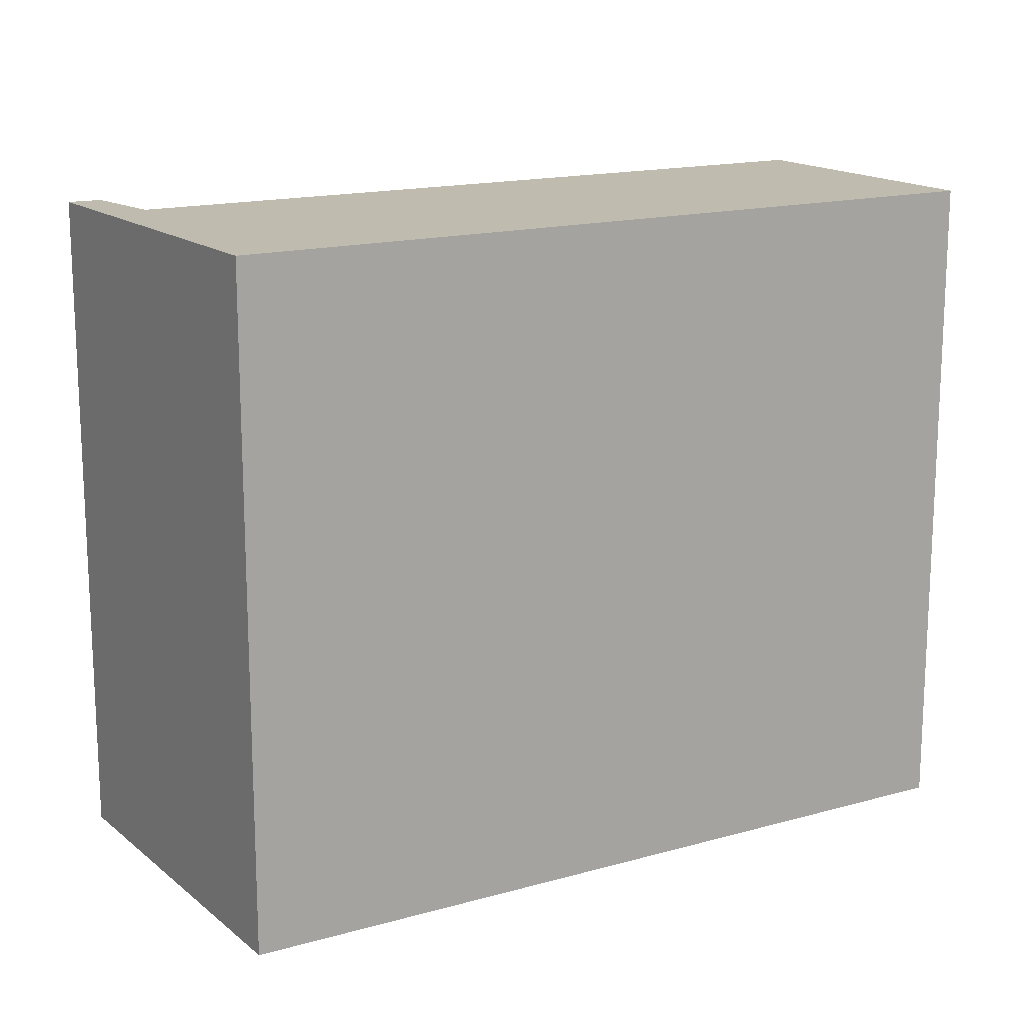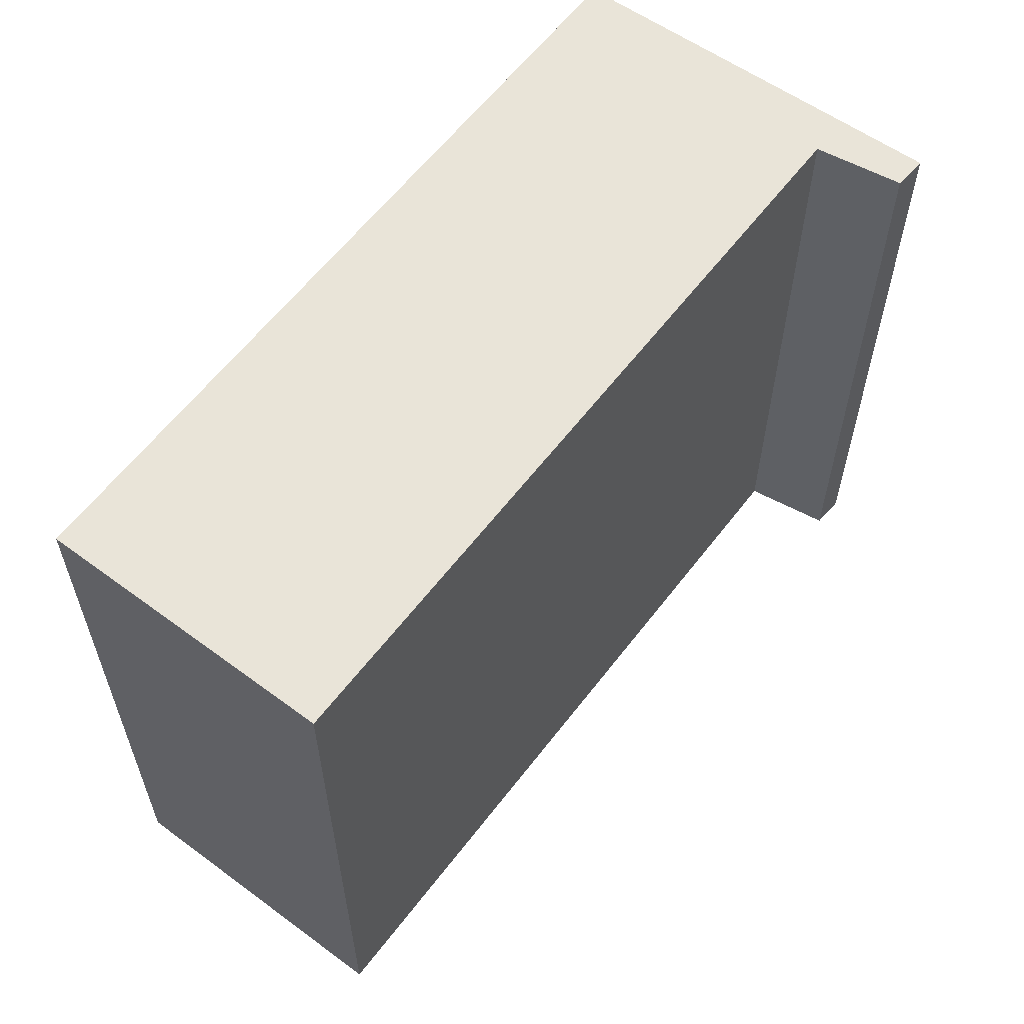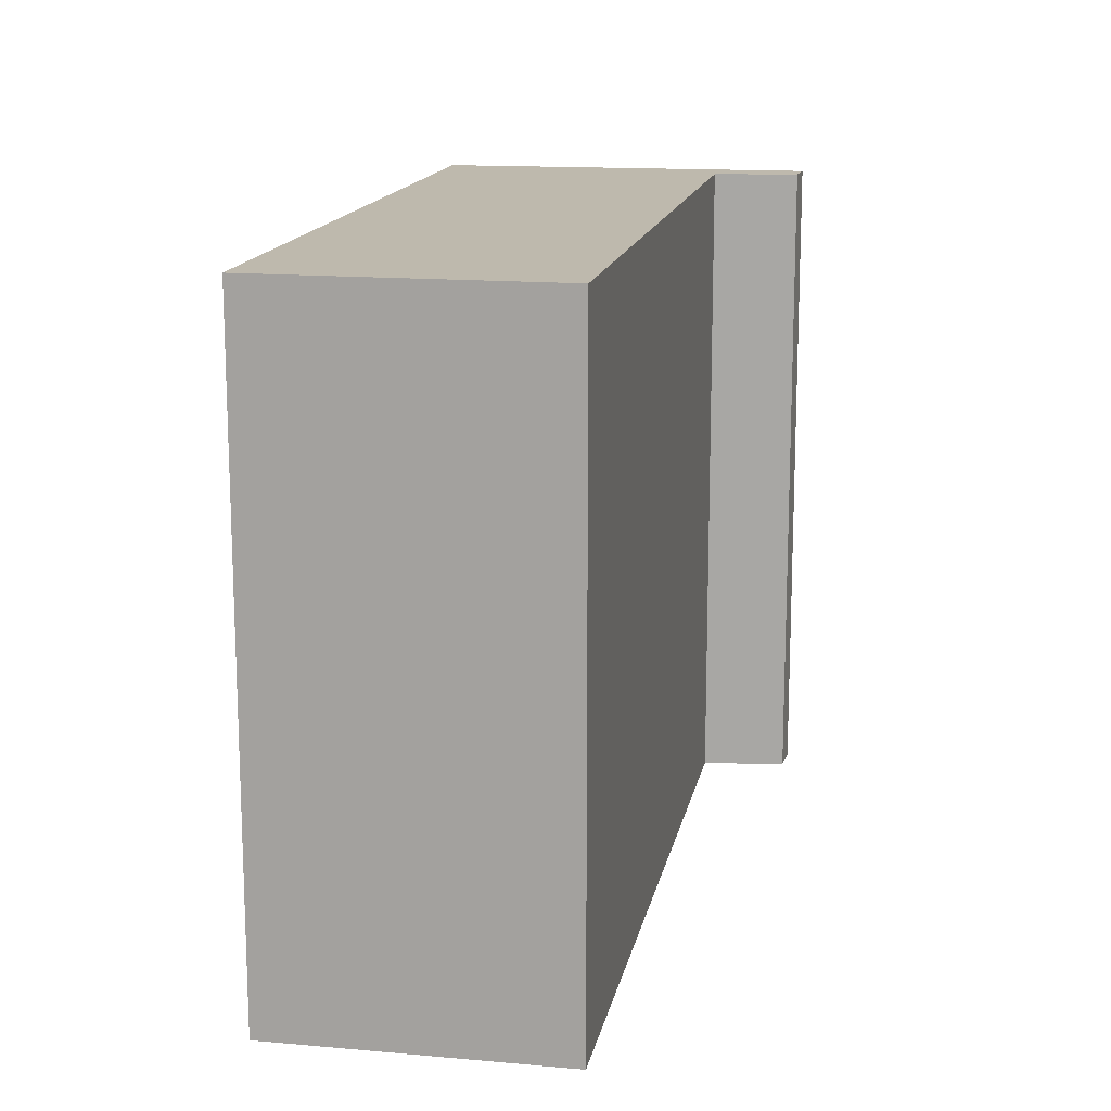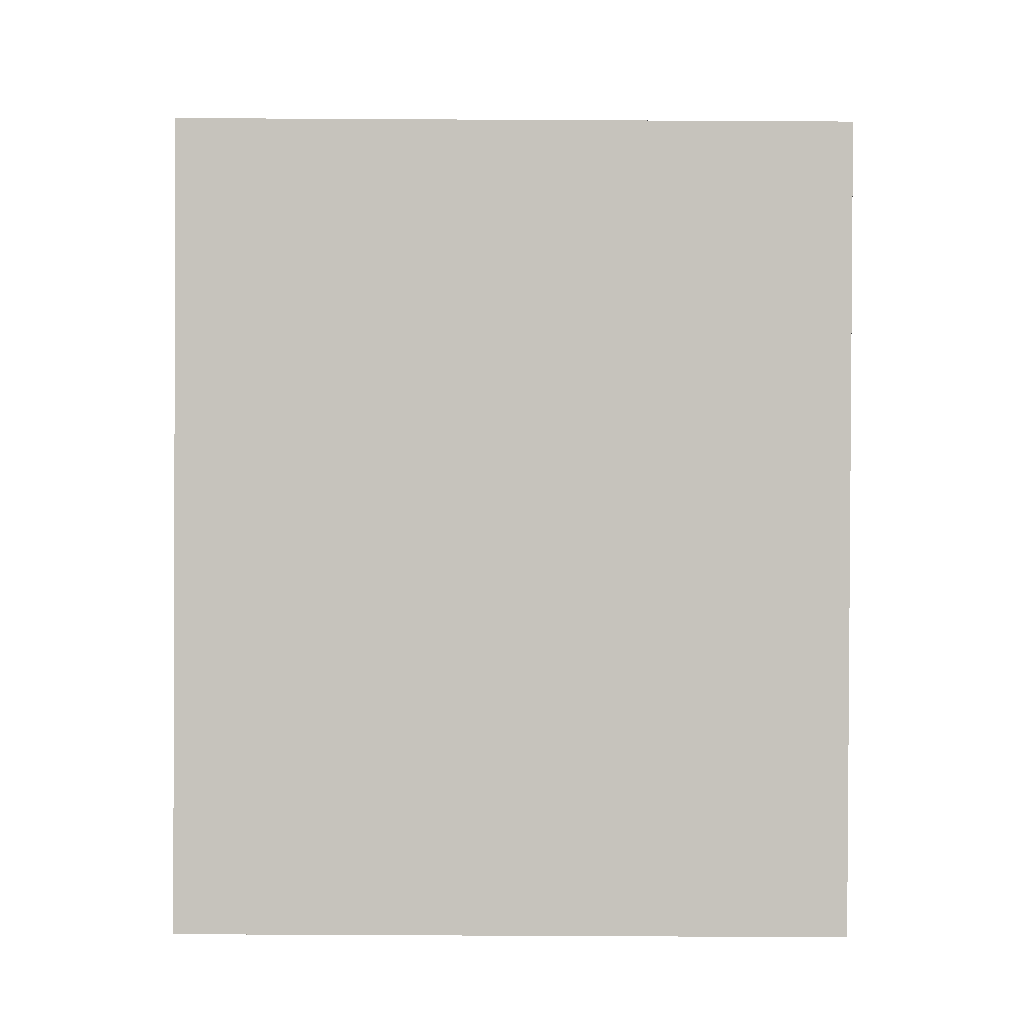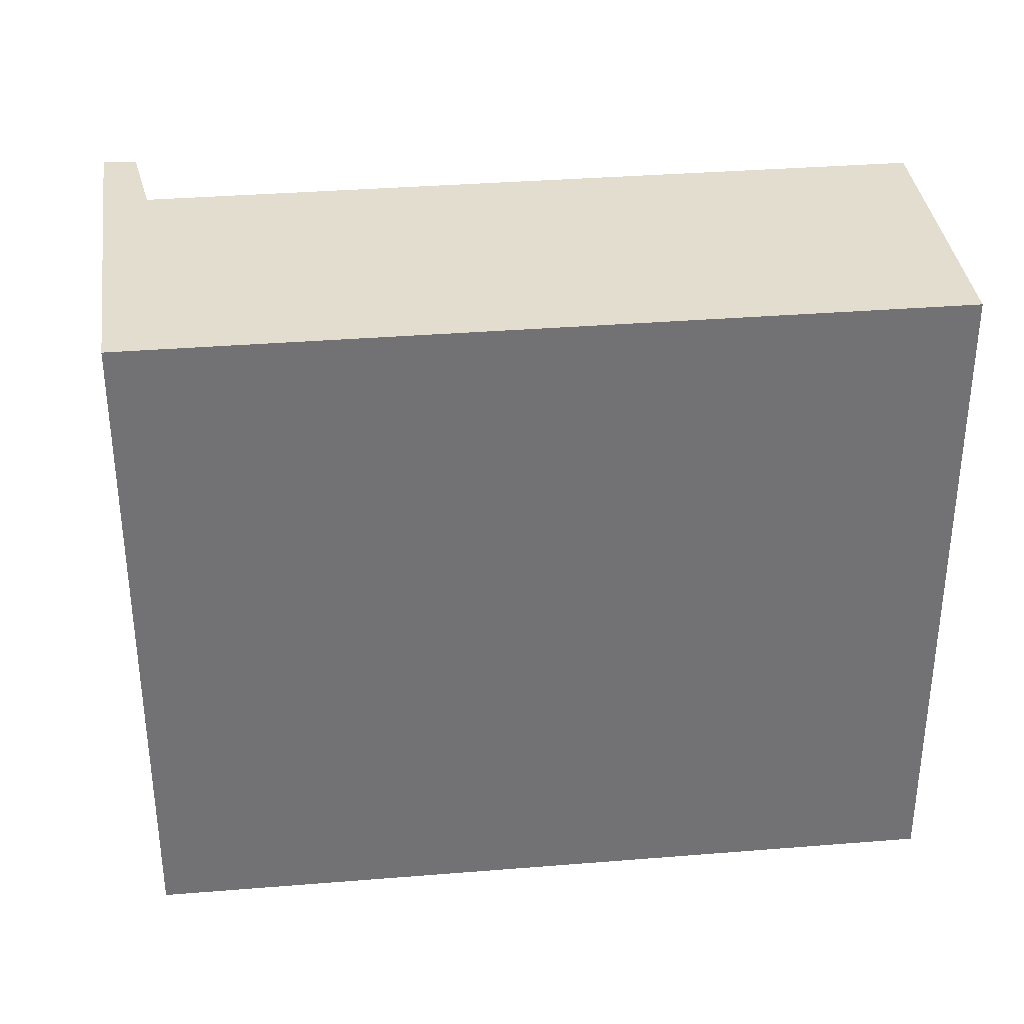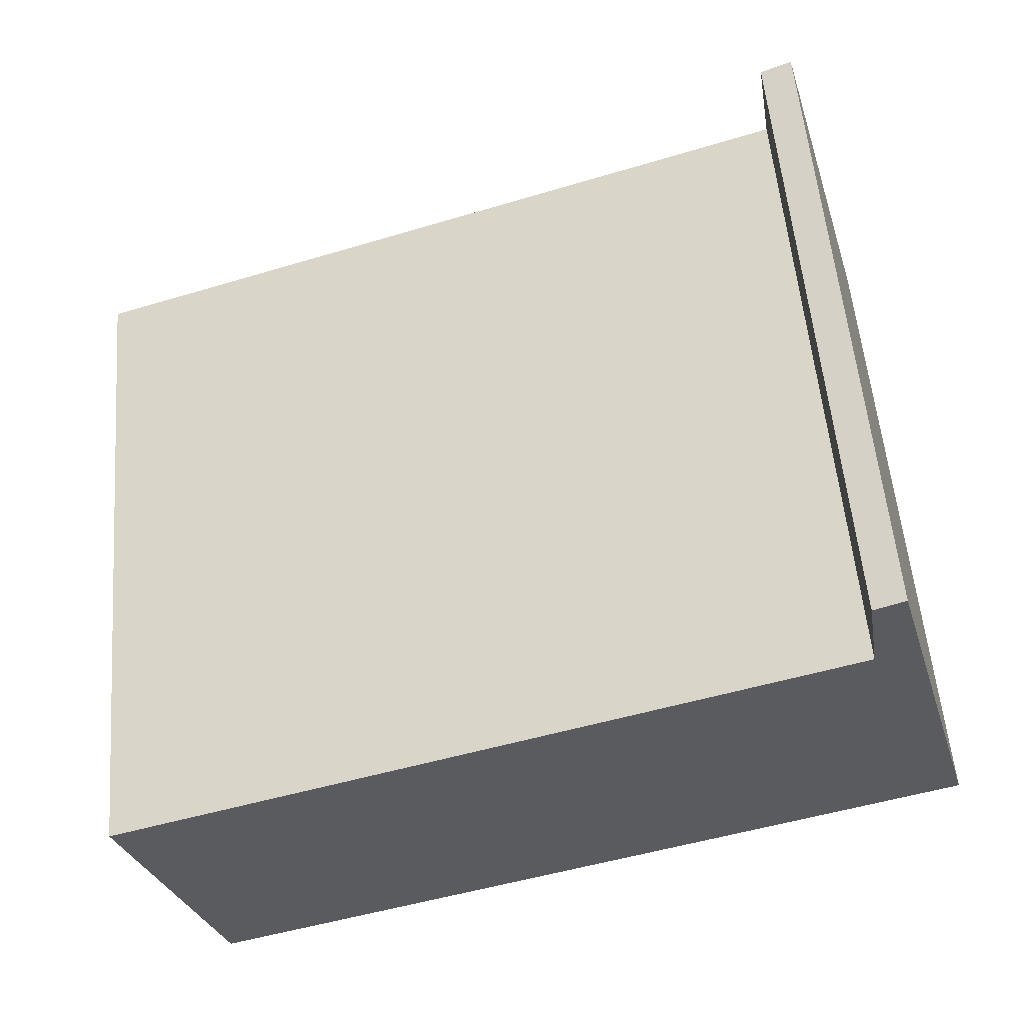
<metadata>
{"format":"obj","ext":"obj","renderer":"f3d","projection":"perspective","resolution":1024,"background":"white","views":[{"elev":15.9,"azim":131.6,"up":"+Y"},{"elev":60.4,"azim":-70.8,"up":"+Y"},{"elev":15.1,"azim":-97.2,"up":"+Y"},{"elev":-71.1,"azim":89.7,"up":"+Z"},{"elev":34.8,"azim":155.8,"up":"+Y"},{"elev":55.8,"azim":-4.9,"up":"+Z"}]}
</metadata>
<code>
v  5.117 4.549 2.304
v  5.847 4.549 -0.218
v  4.909 4.549 2.219
v  5.006 4.549 1.627
v  0 4.549 2.785e-16
v  0.623 4.549 -1.917
v  4.909 -1.359e-16 2.219
v  5.117 -1.411e-16 2.304
v  0 0 0
v  5.006 -9.963e-17 1.627
v  5.847 1.335e-17 -0.218
v  0.623 1.174e-16 -1.917
g defaultobject
f 1 2 3
f 4 3 2
f 5 4 2
f 6 5 2
f 7 1 3
f 1 7 8
f 9 4 5
f 4 9 10
f 8 2 1
f 2 8 11
f 11 6 2
f 6 11 12
f 12 5 6
f 5 12 9
f 10 3 4
f 3 10 7
f 7 11 8
f 11 7 10
f 11 10 12
f 12 10 9

</code>
